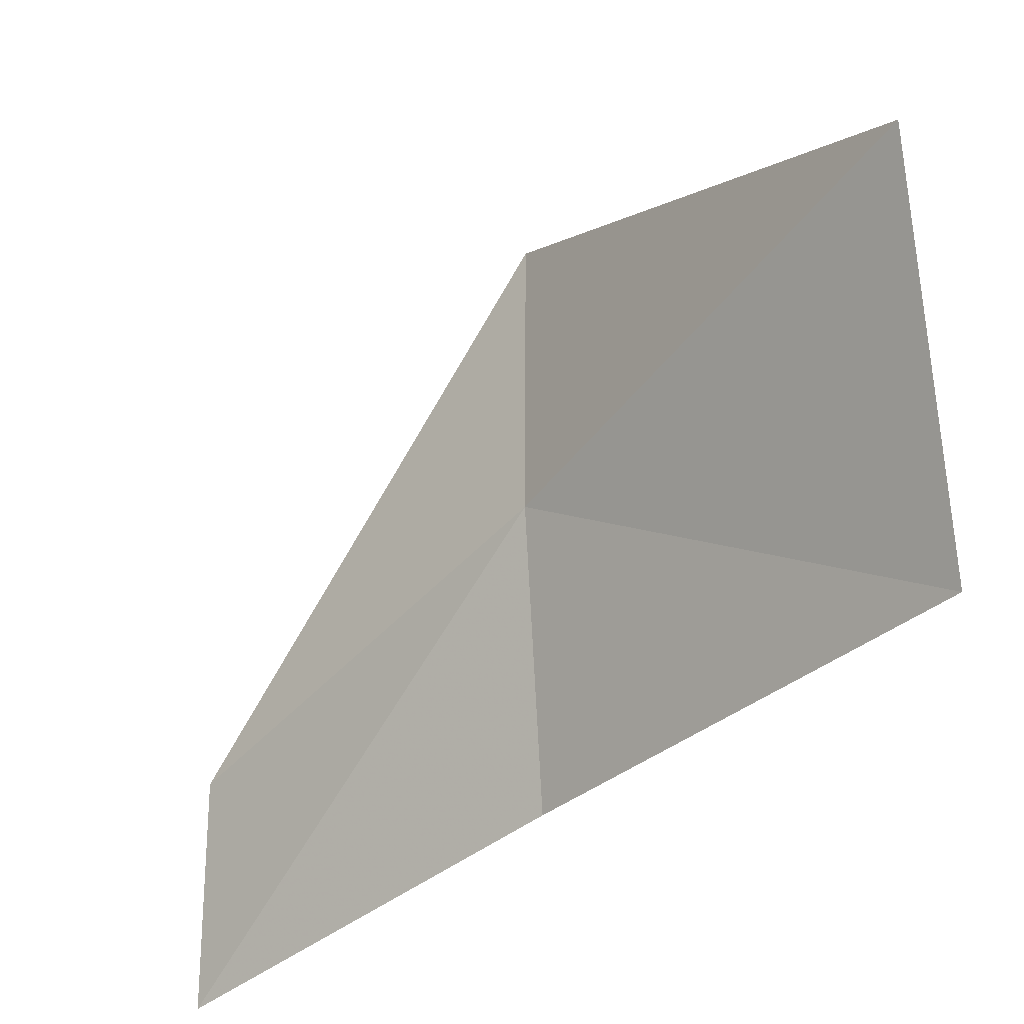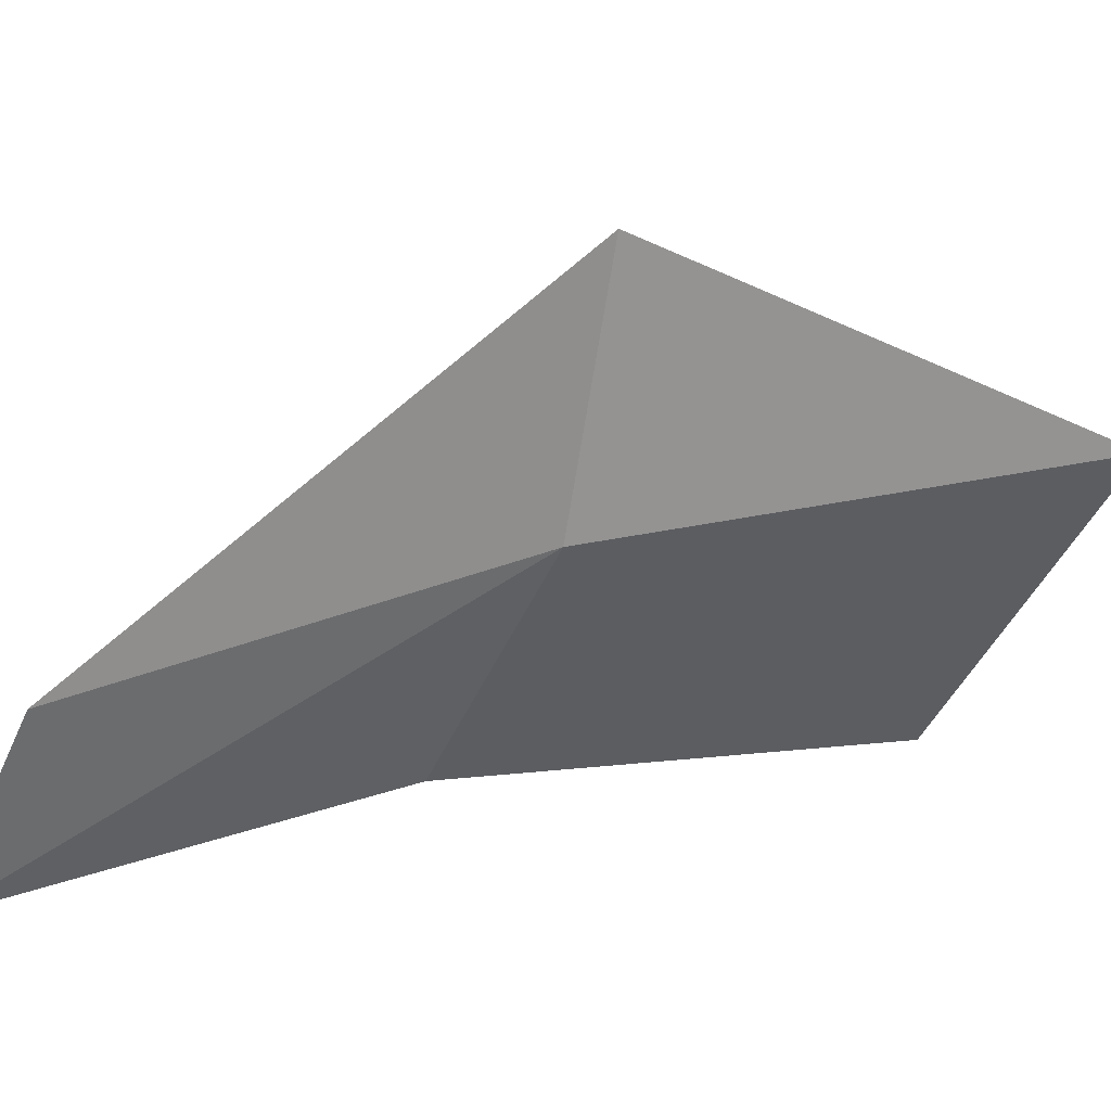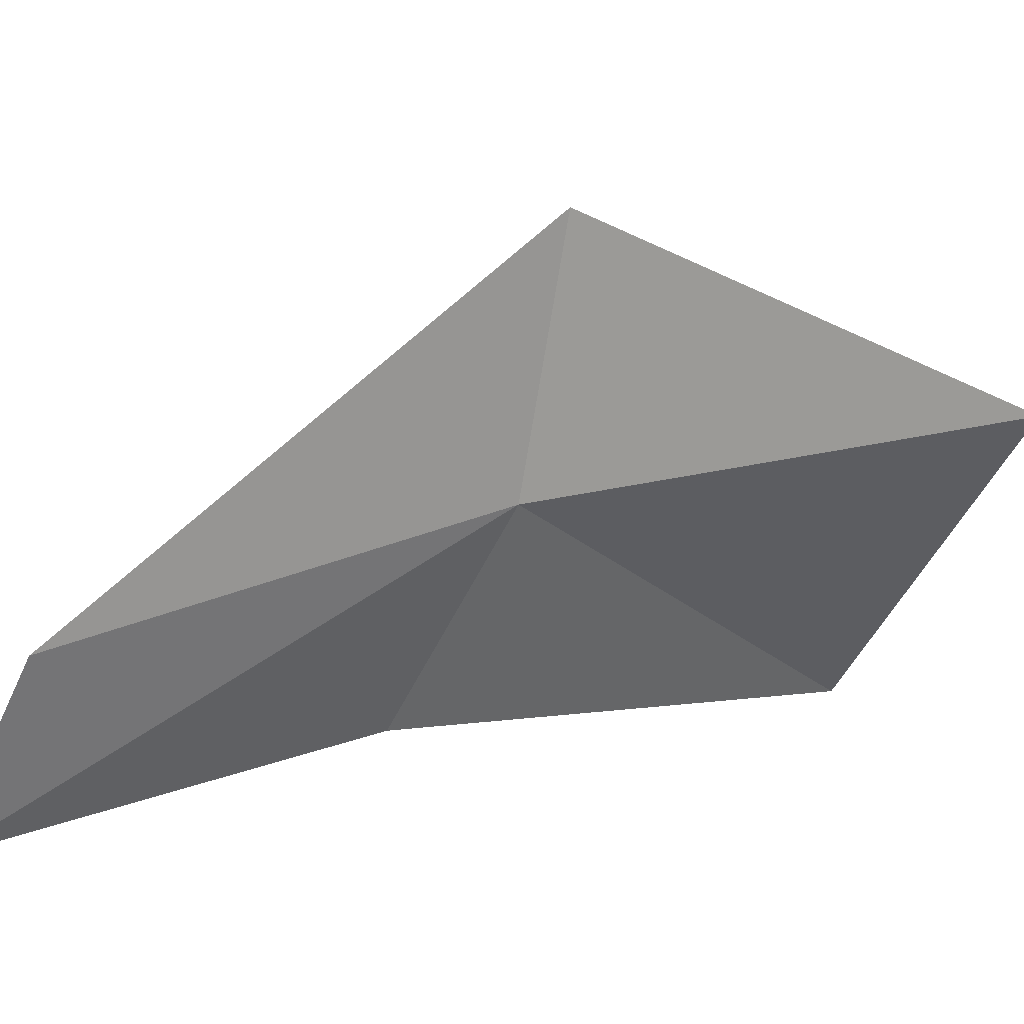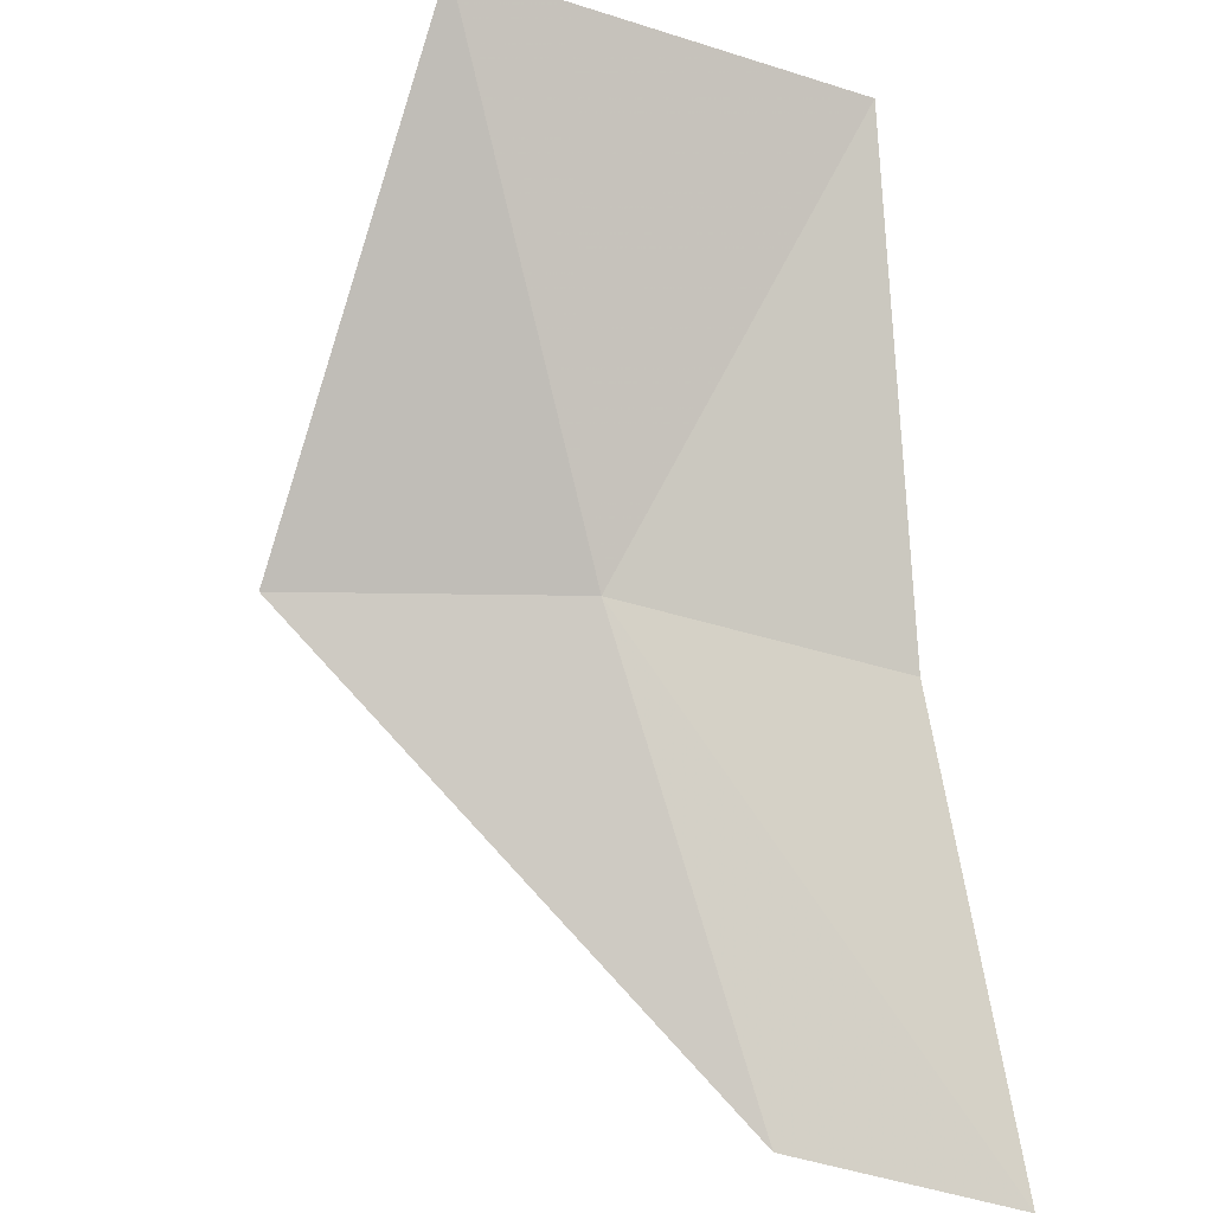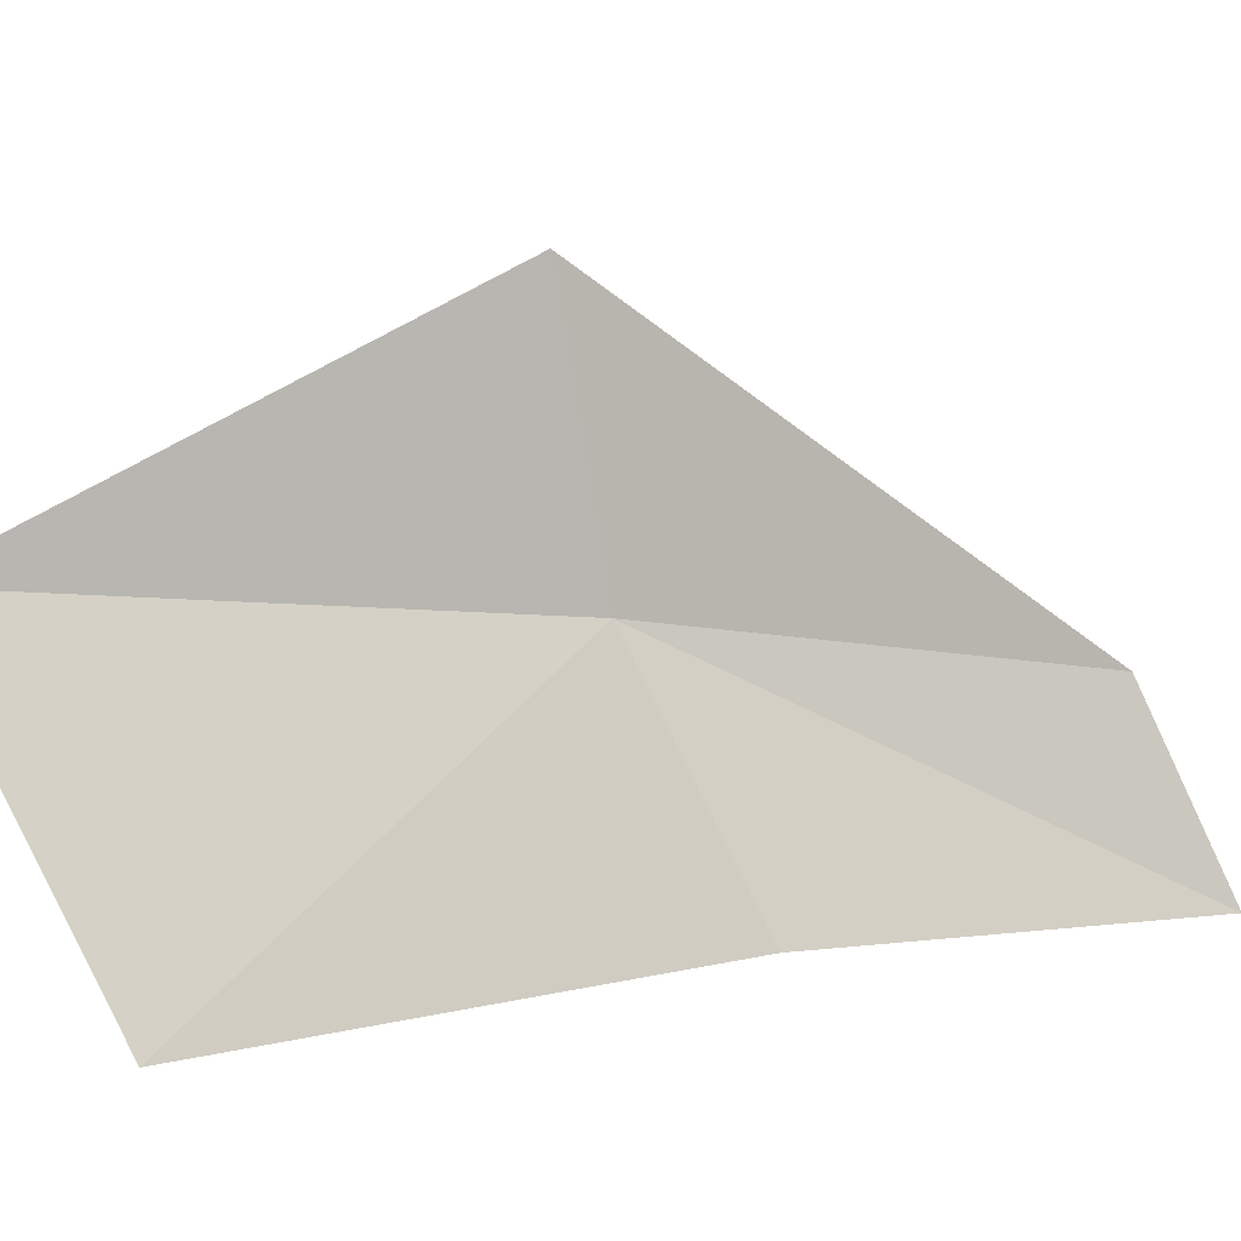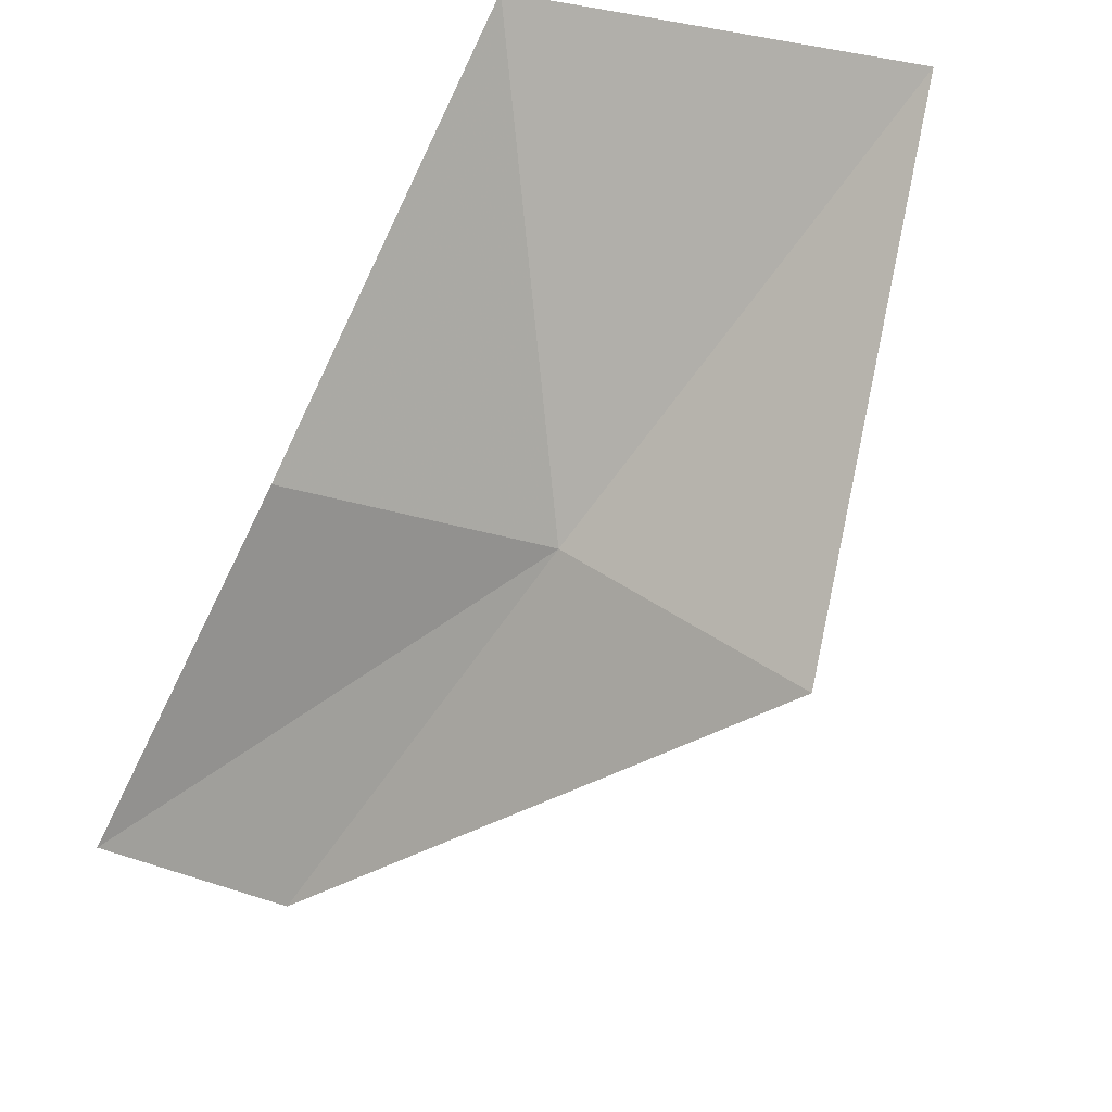
<metadata>
{"format":"obj","ext":"obj","renderer":"f3d","projection":"perspective","resolution":1024,"background":"white","views":[{"elev":-38.6,"azim":-77.8,"up":"+Y"},{"elev":17.7,"azim":-144.6,"up":"+Y"},{"elev":14.8,"azim":-147.8,"up":"+Y"},{"elev":-38.4,"azim":-78.6,"up":"+Z"},{"elev":13.7,"azim":32.9,"up":"+Y"},{"elev":43.0,"azim":141.5,"up":"+Z"}]}
</metadata>
<code>
v 16.91 37.23 43.59
v 18.65 36.65 41.08
v 19.27 35.33 40.9
v 17.85 35.61 43.5
v 16.59 39.08 43.67
v 14.54 37.59 46.13
v 15.93 35.47 46.13
f 1 2 3
f 1 3 4
f 1 5 2
f 1 6 5
f 1 7 6
f 1 4 7

</code>
